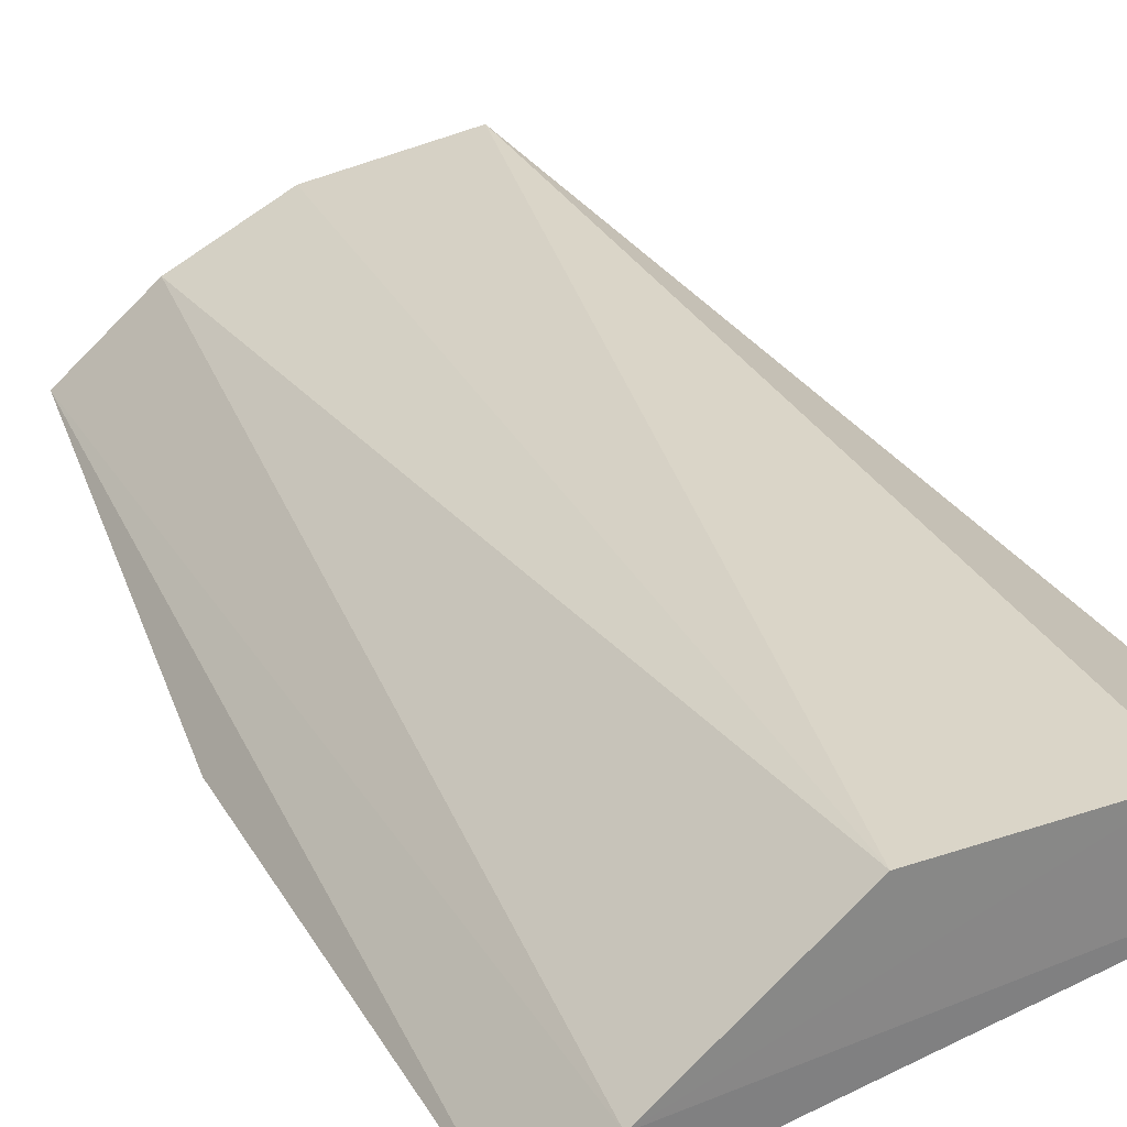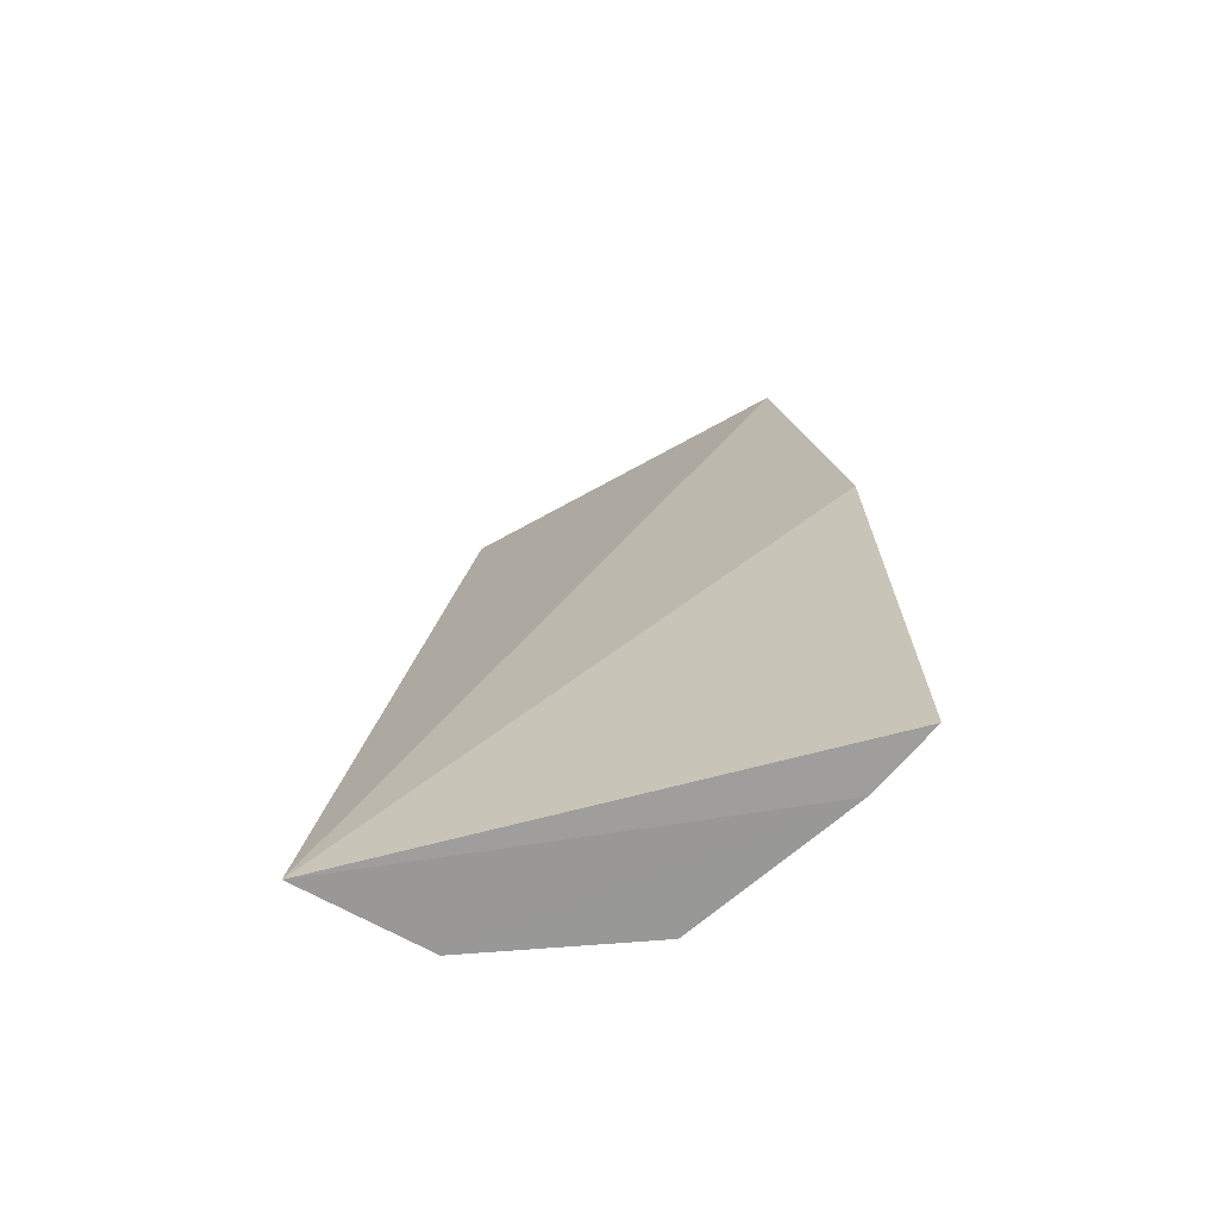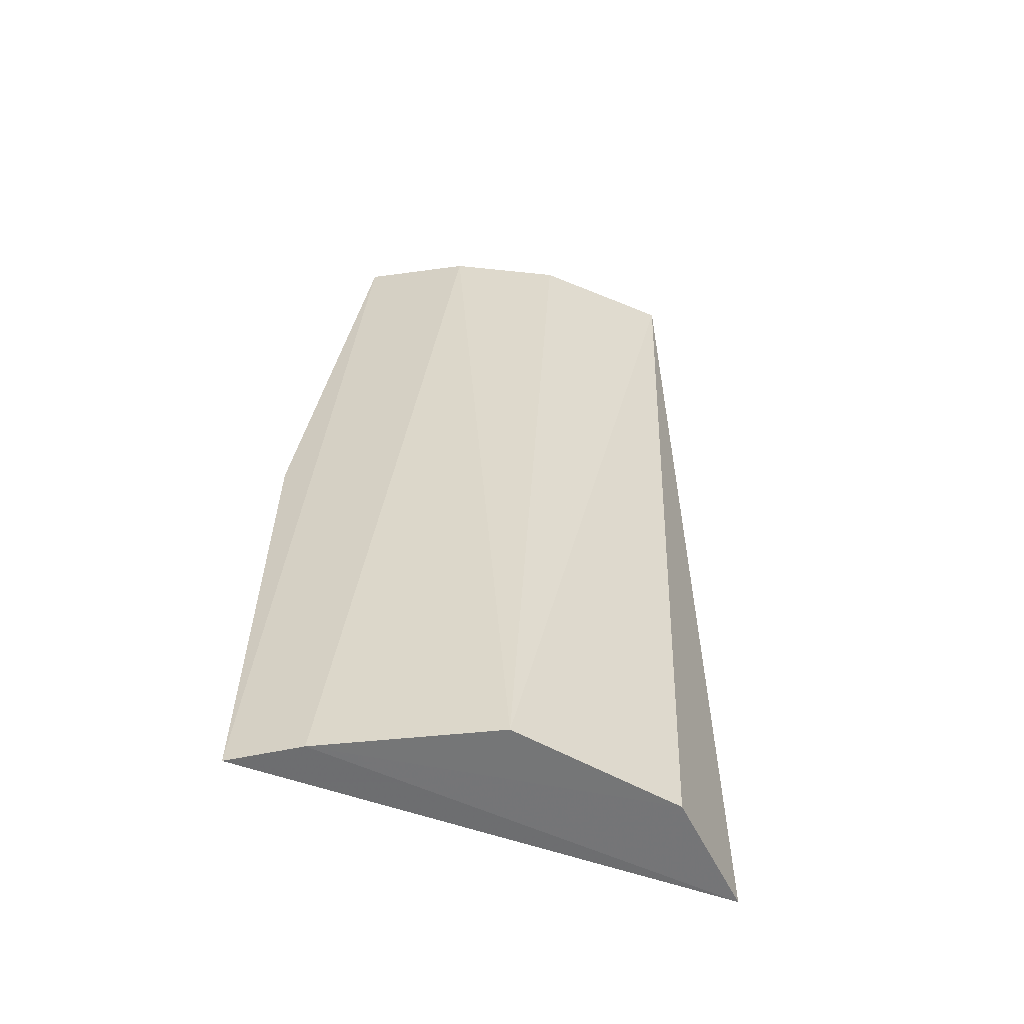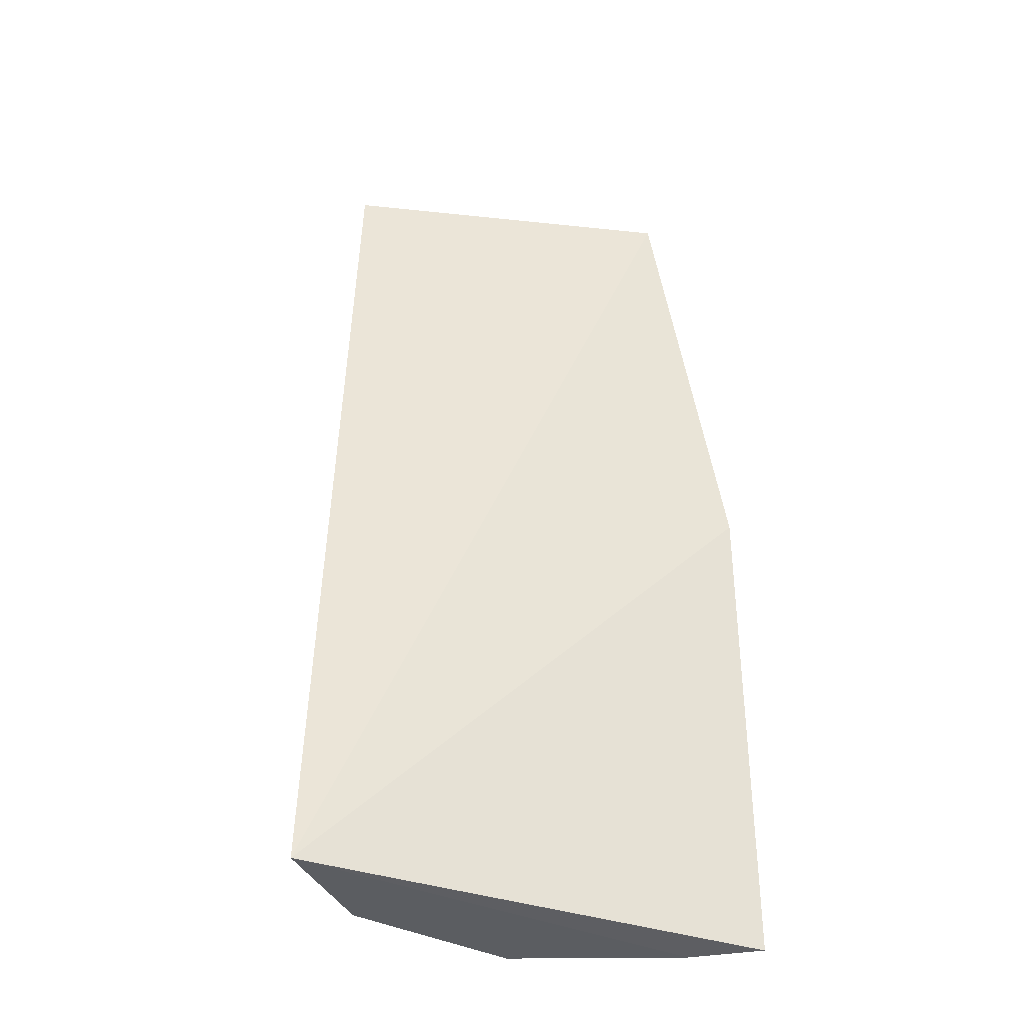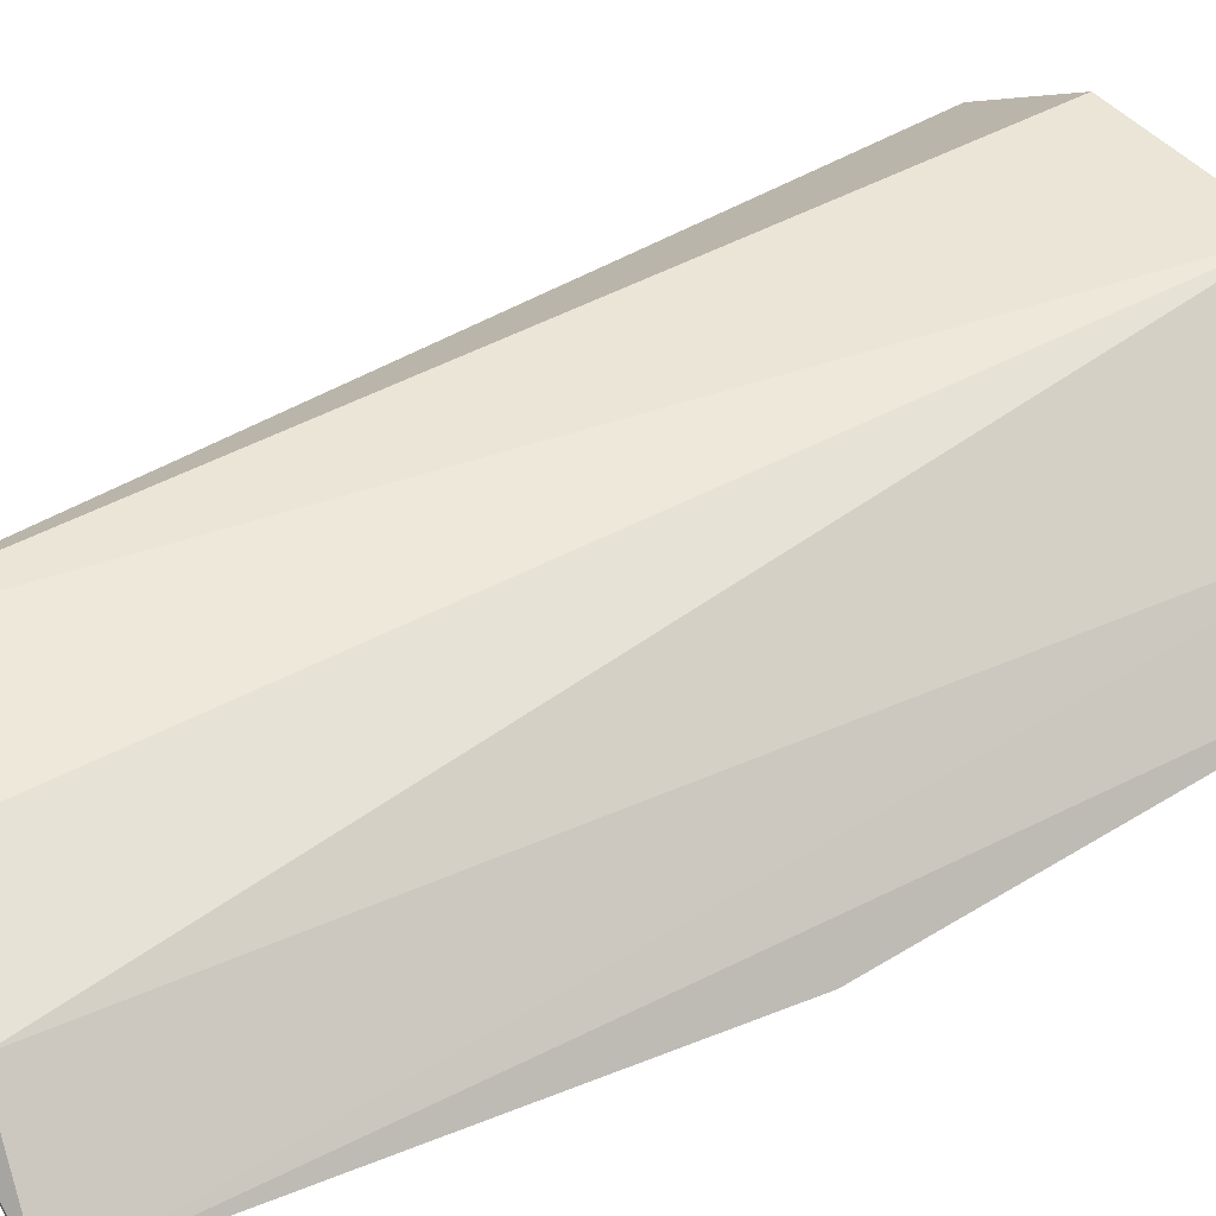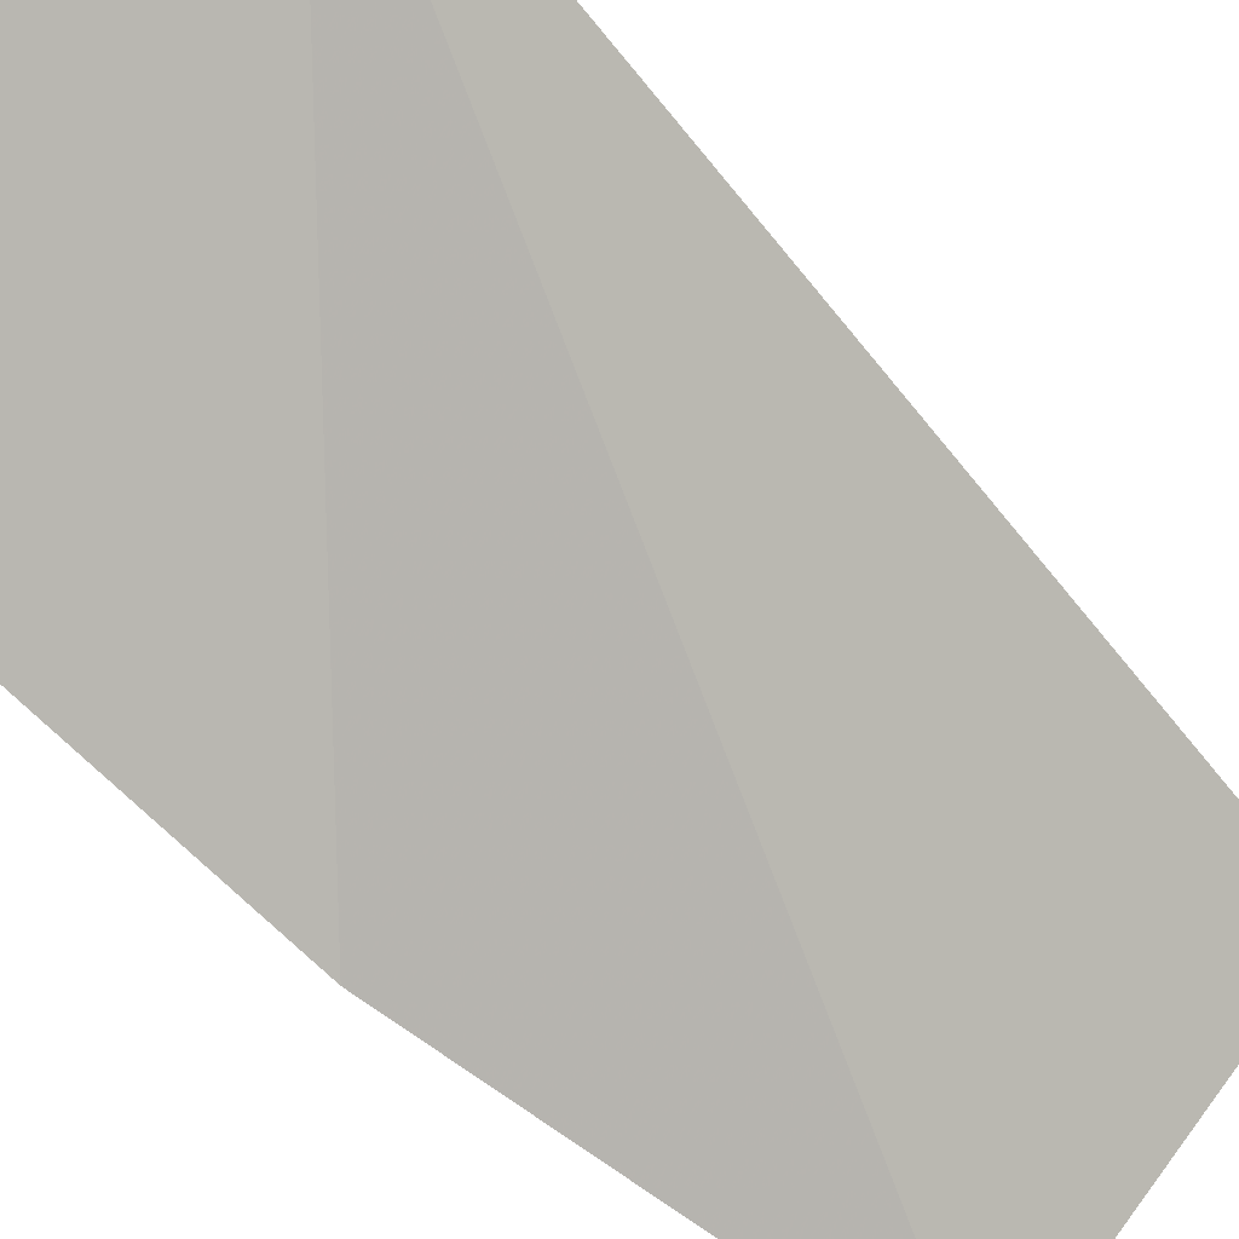
<metadata>
{"format":"obj","ext":"obj","renderer":"f3d","projection":"perspective","resolution":1024,"background":"white","views":[{"elev":27.5,"azim":155.4,"up":"+Y"},{"elev":-68.2,"azim":2.6,"up":"+Z"},{"elev":-57.2,"azim":147.5,"up":"+Z"},{"elev":-35.5,"azim":-37.2,"up":"+Z"},{"elev":42.0,"azim":52.5,"up":"+Y"},{"elev":-71.8,"azim":-135.5,"up":"+Y"}]}
</metadata>
<code>
v 0.02284 0.02001 0.1765
v 0.0261 0.01678 0.1475
v 0.01475 0.02778 0.1162
v -0.003342 0.02396 0.1163
v 0.02683 0.01736 0.1163
v 0.002407 0.02976 0.1751
v 0.02353 0.02082 0.1161
v 0.01788 0.02511 0.1751
v 0.003647 0.02821 0.1162
v 0.01114 0.028 0.1759
f 2 1 4
f 5 2 4
f 5 1 2
f 6 4 1
f 7 5 4
f 7 1 5
f 8 7 3
f 8 1 7
f 9 6 3
f 9 4 6
f 9 7 4
f 9 3 7
f 10 6 1
f 10 1 8
f 10 8 3
f 10 3 6

</code>
